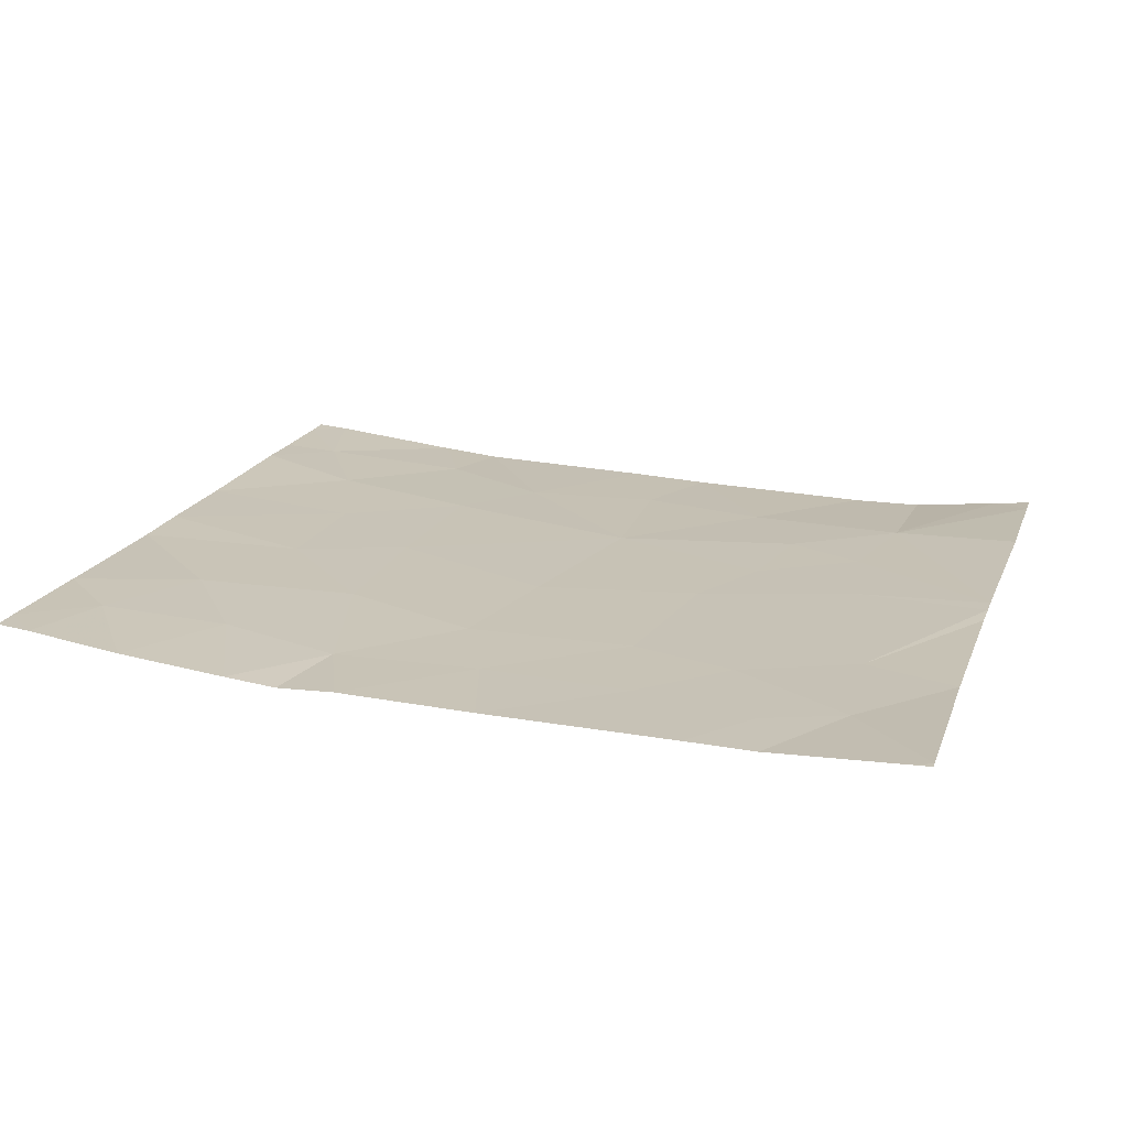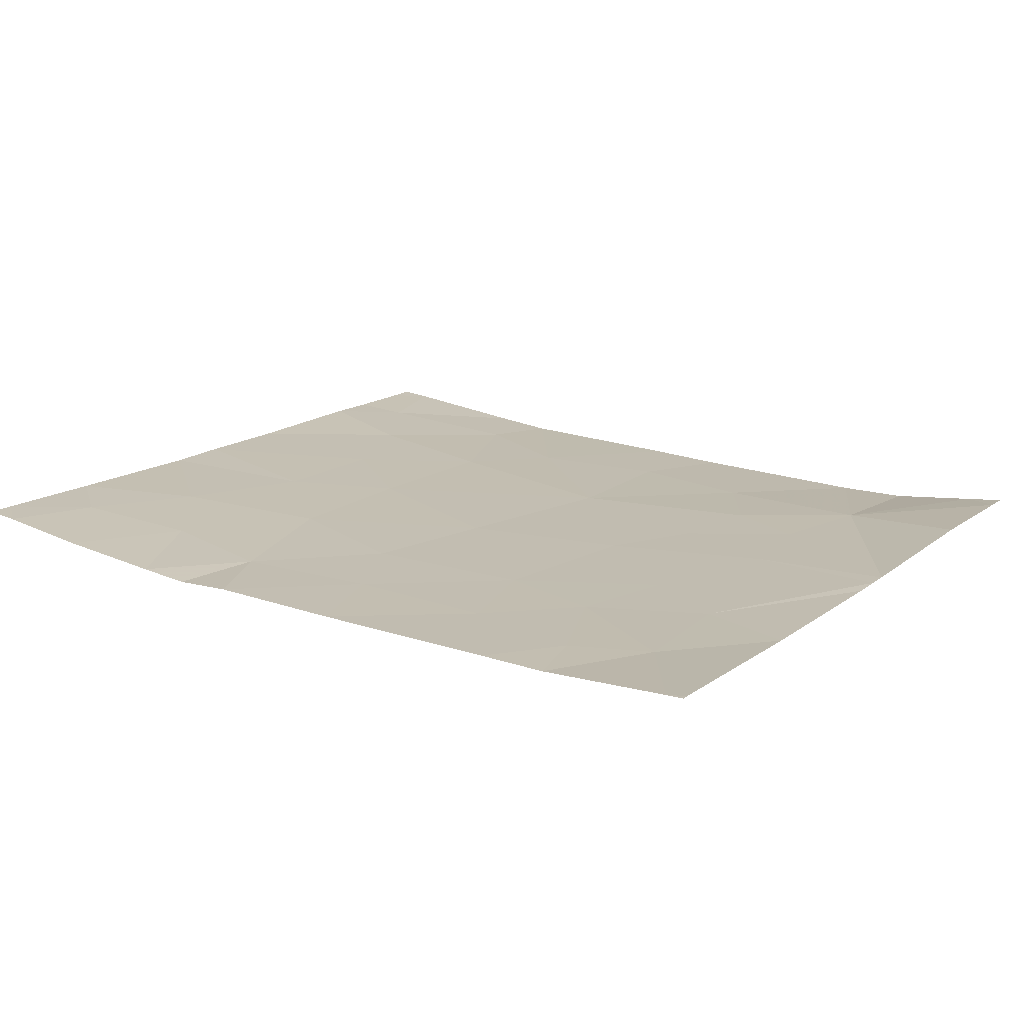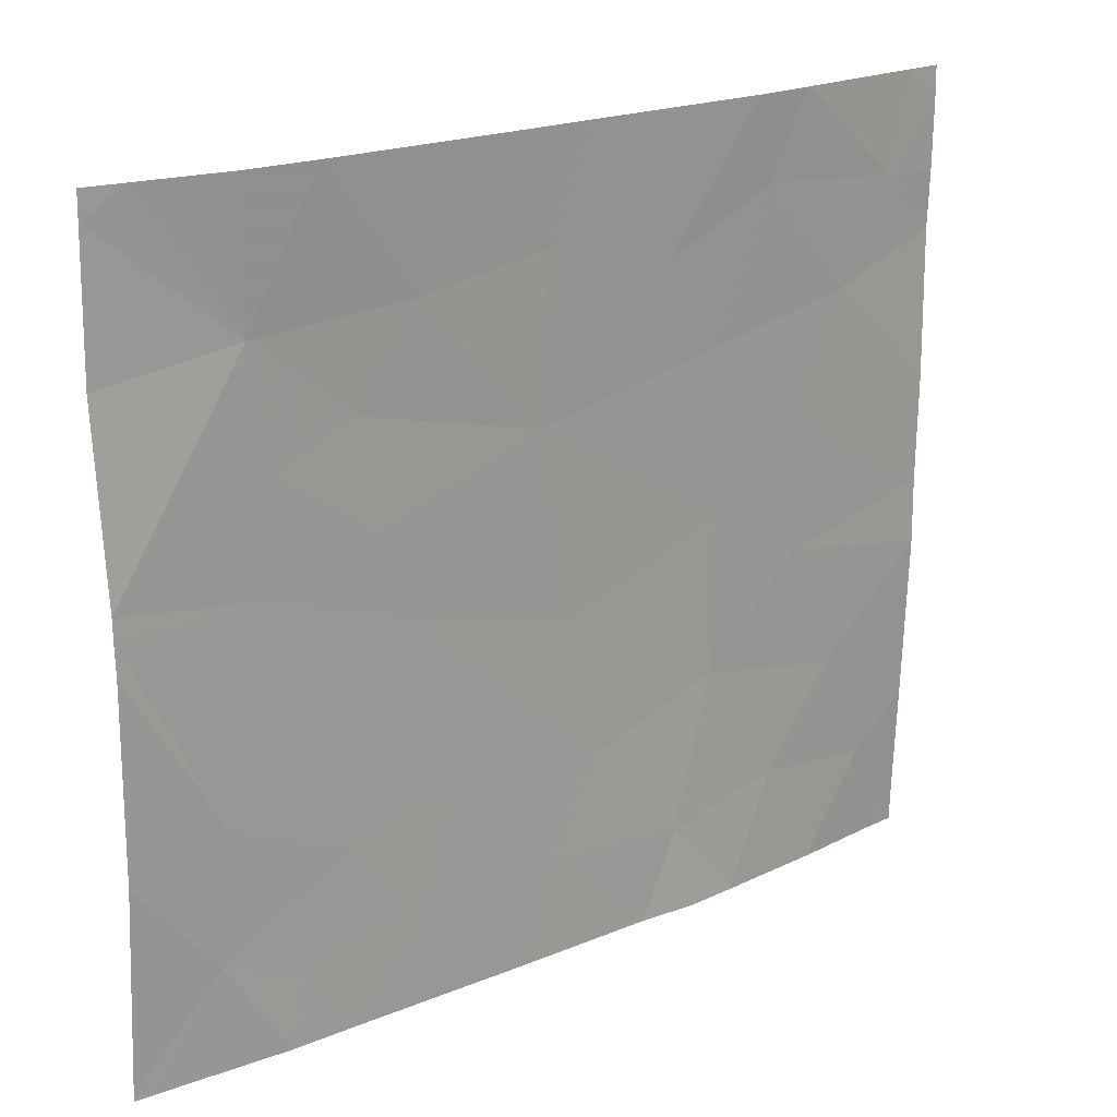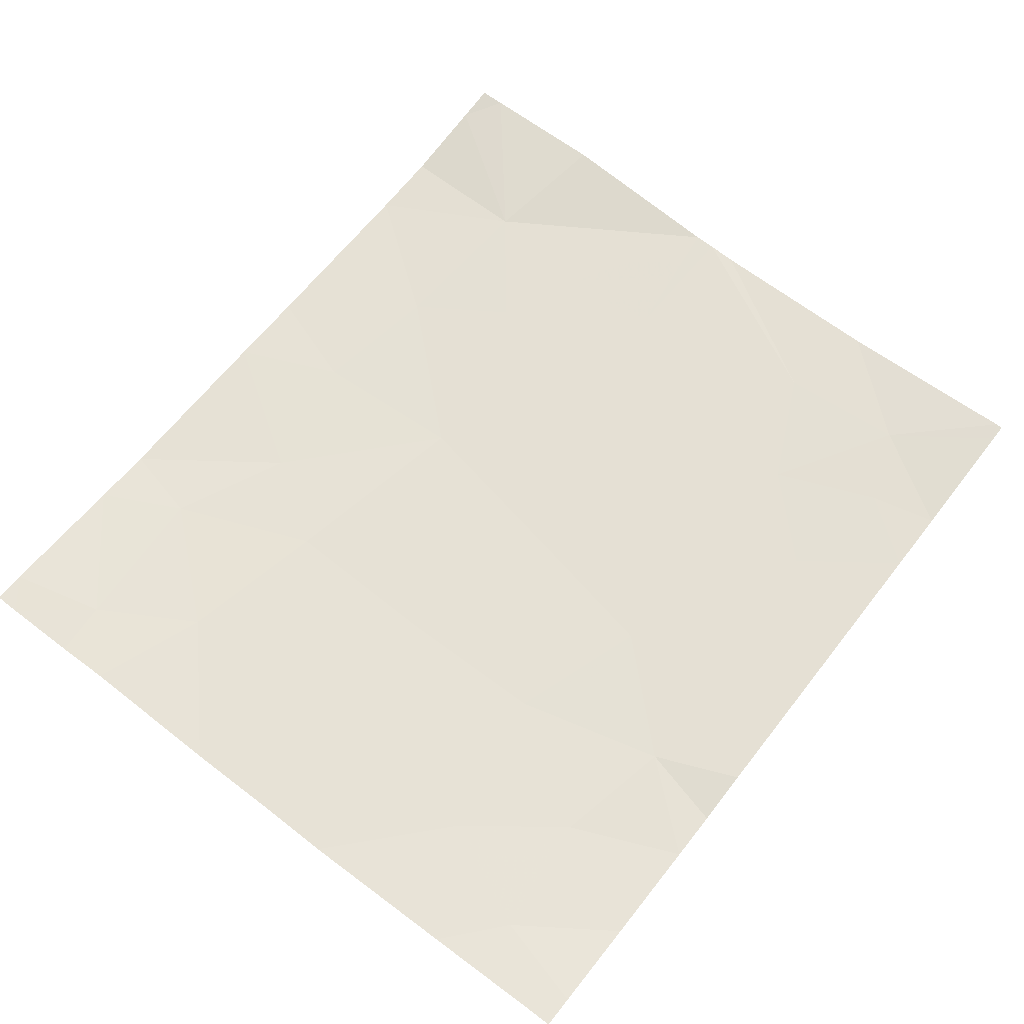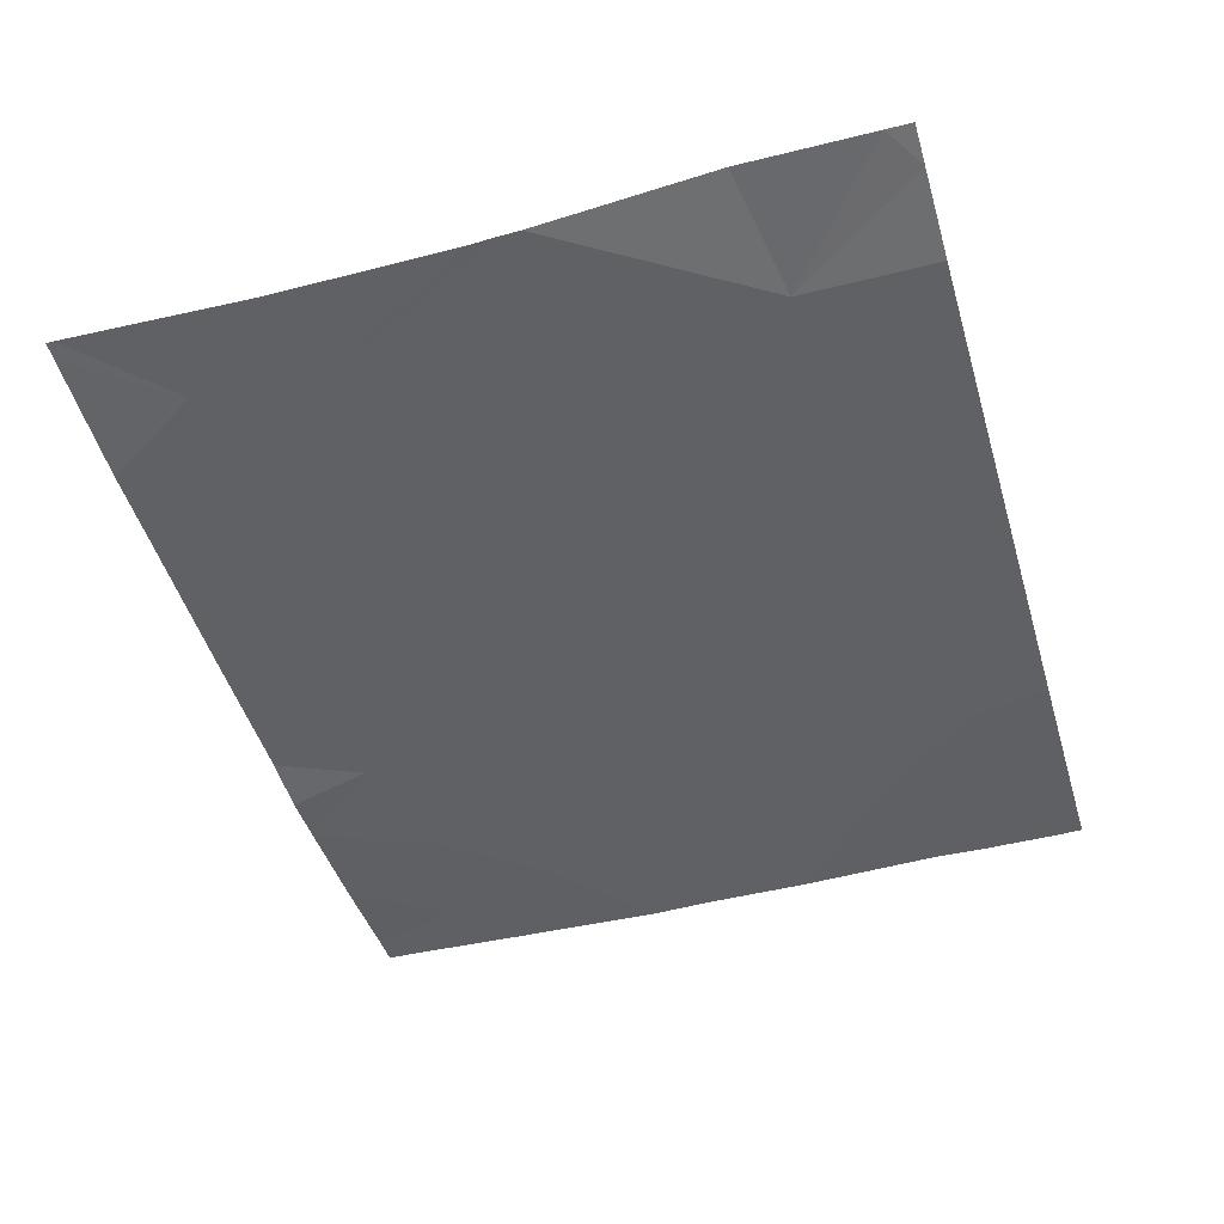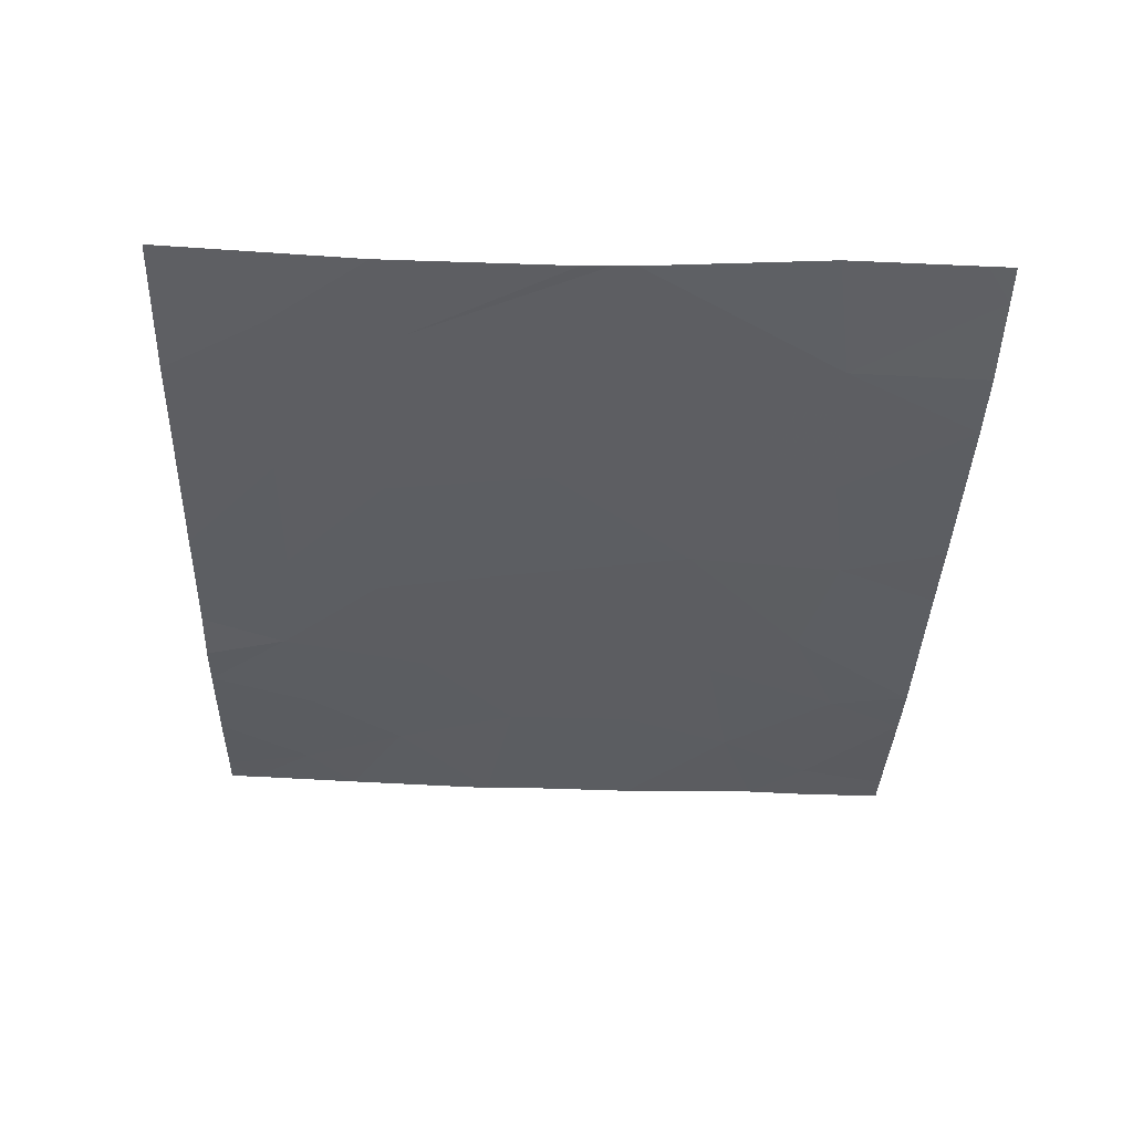
<metadata>
{"format":"obj","ext":"obj","renderer":"f3d","projection":"perspective","resolution":1024,"background":"white","views":[{"elev":19.0,"azim":-162.7,"up":"+Y"},{"elev":16.2,"azim":-146.1,"up":"+Y"},{"elev":20.4,"azim":-35.8,"up":"+Z"},{"elev":66.6,"azim":127.9,"up":"+Y"},{"elev":-49.5,"azim":-73.6,"up":"+Y"},{"elev":-39.3,"azim":-91.8,"up":"+Y"}]}
</metadata>
<code>
v -53.01 42.35 -19.77
v -53.38 42.34 -19.52
v -52.37 42.36 -19.56
v -53.07 42.35 -19.38
v -52.87 42.36 -21.18
v -52.42 42.36 -21.54
v -52.76 42.36 -20.76
v -52.3 42.37 -21.16
v -53.96 42.34 -19.85
v -53.47 42.34 -19.07
v -53.98 42.37 -19.15
v -51.01 42.42 -19.29
v -51.6 42.39 -19.41
v -51.19 42.41 -19.74
v -50.56 42.45 -20.36
v -50.56 42.45 -20.11
v -51 42.43 -20.75
v -51.19 42.42 -20.25
v -52.24 42.37 -20.28
v -51.59 42.4 -20.04
v -51.6 42.4 -20.64
v -51.68 42.37 -21.54
v -51.9 42.38 -21.54
v -51.76 42.38 -21.21
v -52.85 42.36 -20.12
v -53.45 42.35 -19.92
v -53.2 42.3 -18.54
v -52.85 42.34 -19.03
v -50.56 42.45 -19.71
v -50.8 42.45 -21.18
v -51.06 42.42 -21.54
v -51.28 42.41 -21.12
v -53.27 42.35 -20.47
v -52.13 42.37 -20.81
v -51.21 42.38 -18.54
v -51.45 42.36 -18.54
v -51.38 42.38 -18.86
v -53.96 42.34 -19.94
v -51.48 42.38 -21.54
v -50.56 42.45 -18.64
v -50.69 42.44 -18.54
v -50.78 42.43 -18.91
v -53.64 42.35 -21.16
v -53.96 42.34 -20.77
v -53.91 42.37 -21.54
v -53.98 42.37 -21.52
v -51.83 42.37 -19.06
v -52.34 42.34 -18.95
v -50.56 42.45 -19.14
v -50.56 42.45 -18.93
v -53.41 42.35 -21.54
v -53.14 42.35 -21.54
v -53.34 42.35 -21.28
v -50.56 42.45 -18.54
v -53.6 42.35 -20.66
v -53.96 42.34 -20.05
v -53.17 42.35 -20.87
v -50.57 42.47 -20.98
v -52.48 42.32 -18.54
v -52.16 42.34 -18.54
v -53.98 42.37 -21.54
v -50.58 42.48 -21.44
v -53.48 42.31 -18.54
v -53.82 42.35 -18.54
v -50.71 42.47 -21.54
v -50.58 42.48 -21.54
v -53.98 42.36 -18.54
v -53.98 42.37 -18.64
f 4 2 1
f 1 3 4
f 8 5 6
f 8 7 5
f 11 9 10
f 14 12 13
f 18 15 16
f 18 17 15
f 20 3 19
f 19 21 20
f 24 23 22
f 26 25 1
f 28 27 10
f 14 16 29
f 14 18 16
f 32 31 30
f 30 17 32
f 18 20 21
f 7 25 33
f 34 7 8
f 3 25 19
f 37 35 36
f 26 9 38
f 20 13 3
f 20 14 13
f 21 34 24
f 32 39 31
f 14 20 18
f 8 23 24
f 24 34 8
f 42 40 41
f 41 35 42
f 46 43 44
f 46 45 43
f 3 13 47
f 26 38 33
f 33 25 26
f 26 2 9
f 26 1 2
f 3 47 48
f 12 49 42
f 42 49 50
f 51 43 45
f 51 52 53
f 54 41 40
f 37 42 35
f 37 12 42
f 55 44 43
f 55 56 44
f 37 36 47
f 55 57 33
f 3 1 25
f 32 24 39
f 32 21 24
f 37 47 13
f 13 12 37
f 21 19 34
f 14 29 12
f 7 33 57
f 17 30 58
f 12 29 49
f 2 10 9
f 48 60 59
f 5 52 6
f 24 22 39
f 8 6 23
f 3 48 28
f 47 36 60
f 60 48 47
f 28 59 27
f 28 48 59
f 7 57 5
f 57 43 53
f 57 55 43
f 4 28 10
f 4 3 28
f 5 53 52
f 5 57 53
f 55 38 56
f 55 33 38
f 17 58 15
f 18 21 17
f 17 21 32
f 61 45 46
f 51 53 43
f 62 58 30
f 4 10 2
f 64 10 63
f 65 30 31
f 65 62 30
f 65 66 62
f 63 10 27
f 64 67 68
f 68 11 10
f 10 64 68
f 42 50 40
f 34 19 25
f 25 7 34

</code>
